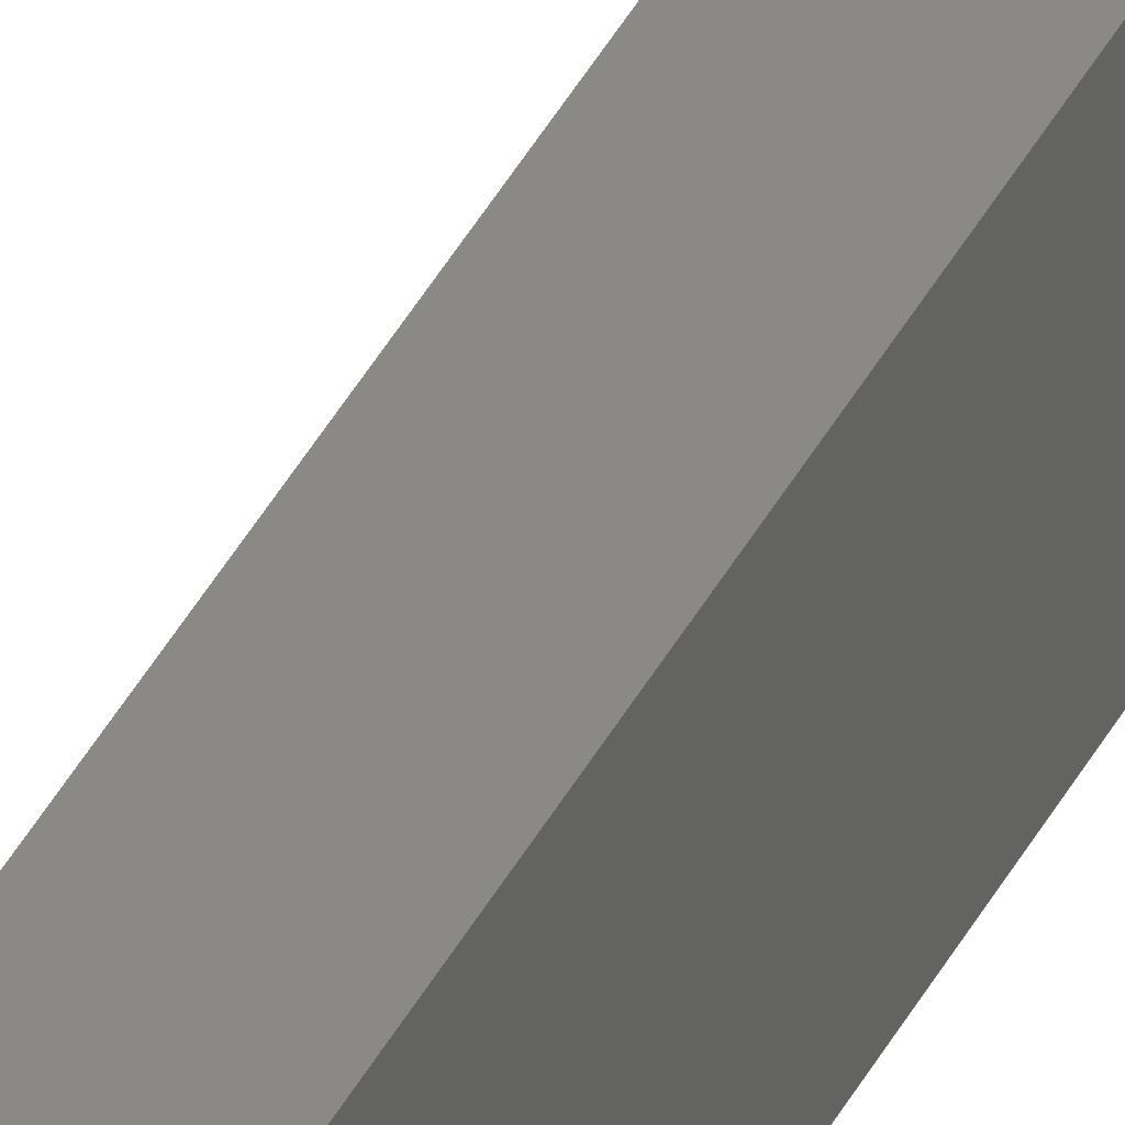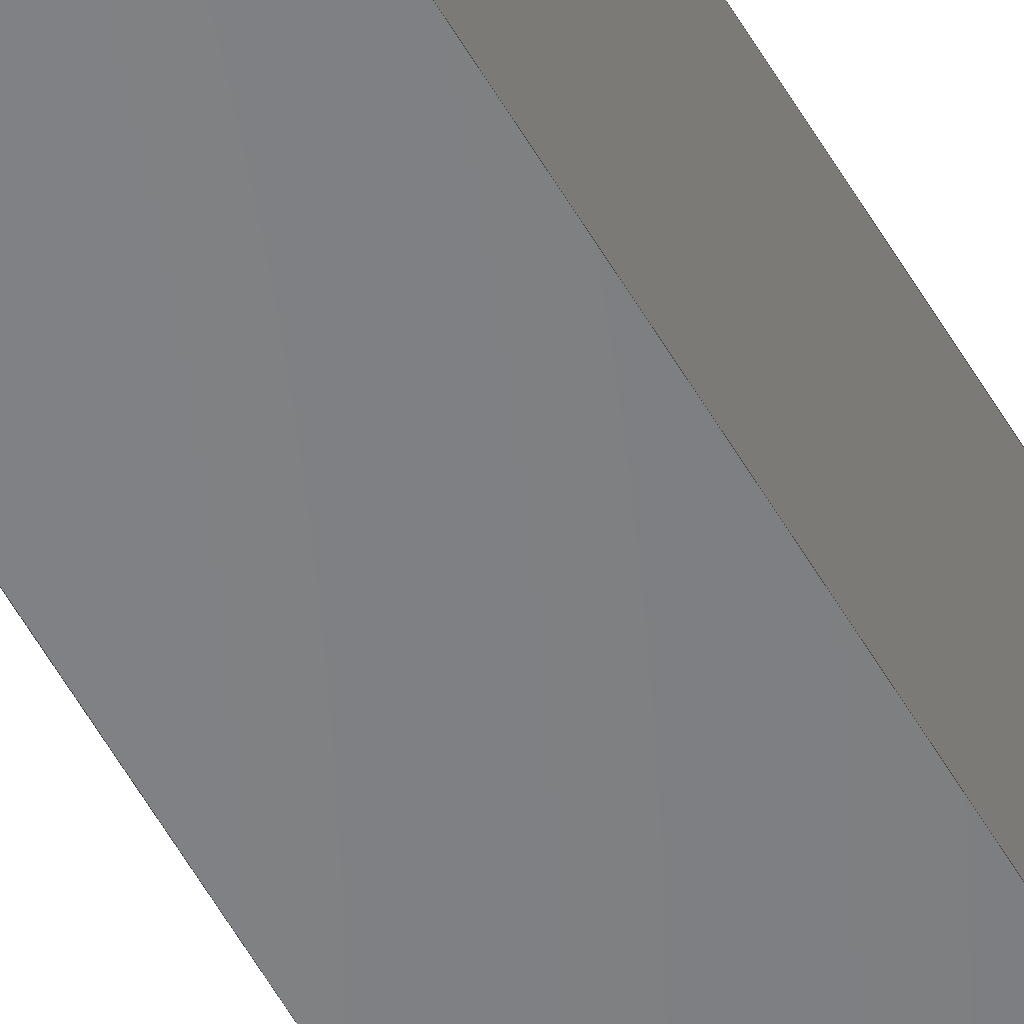
<metadata>
{"format":"step","ext":"step","renderer":"f3d","projection":"perspective","resolution":1024,"background":"white","views":[{"elev":28.7,"azim":19.2,"up":"+Z"},{"elev":-52.5,"azim":28.1,"up":"+Z"}]}
</metadata>
<code>
ISO-10303-21;
DATA;
#1 = ORIENTED_EDGE ( 'NONE', *, *, #55, .T. ) ;
#2 = AXIS2_PLACEMENT_3D ( 'NONE', #103, #292, #58 ) ;
#3 = EDGE_LOOP ( 'NONE', ( #25, #198, #71, #147 ) ) ;
#4 = PERSON_AND_ORGANIZATION_ROLE ( 'creator' ) ;
#5 = VERTEX_POINT ( 'NONE', #173 ) ;
#6 = APPROVAL_PERSON_ORGANIZATION ( #54, #136, #265 ) ;
#7 = VERTEX_POINT ( 'NONE', #266 ) ;
#8 = PERSON_AND_ORGANIZATION ( #106, #195 ) ;
#9 = FACE_OUTER_BOUND ( 'NONE', #104, .T. ) ;
#10 = DATE_AND_TIME ( #35, #243 ) ;
#11 = PLANE ( 'NONE',  #74 ) ;
#12 = CARTESIAN_POINT ( 'NONE',  ( 3.674e-15, 0, 30 ) ) ;
#13 = CARTESIAN_POINT ( 'NONE',  ( 3.674e-15, 1380, 30 ) ) ;
#14 = AXIS2_PLACEMENT_3D ( 'NONE', #163, #232, #67 ) ;
#15 = CARTESIAN_POINT ( 'NONE',  ( 3.674e-15, 1380, 30 ) ) ;
#16 = CARTESIAN_POINT ( 'NONE',  ( 3.674e-15, 1380, 30 ) ) ;
#17 = AXIS2_PLACEMENT_3D ( 'NONE', #252, #273, #105 ) ;
#18 = CARTESIAN_POINT ( 'NONE',  ( 0, 0, 0 ) ) ;
#19 = EDGE_CURVE ( 'NONE', #264, #56, #29, .T. ) ;
#20 = MECHANICAL_CONTEXT ( 'NONE', #96, 'mechanical' ) ;
#21 = PRODUCT_DEFINITION_SHAPE ( 'NONE', 'NONE',  #283 ) ;
#22 = DIRECTION ( 'NONE',  ( -1, 0, -0 ) ) ;
#23 = ORIENTED_EDGE ( 'NONE', *, *, #180, .T. ) ;
#24 = PLANE ( 'NONE',  #117 ) ;
#25 = ORIENTED_EDGE ( 'NONE', *, *, #48, .T. ) ;
#26 = VECTOR ( 'NONE', #271, 1000 ) ;
#27 = ORIENTED_EDGE ( 'NONE', *, *, #19, .F. ) ;
#28 = PERSON_AND_ORGANIZATION ( #106, #195 ) ;
#29 = LINE ( 'NONE', #169, #260 ) ;
#30 = PERSON_AND_ORGANIZATION_ROLE ( 'design_supplier' ) ;
#31 = DIRECTION ( 'NONE',  ( -0, -1, -0 ) ) ;
#32 = LINE ( 'NONE', #86, #203 ) ;
#33 = EDGE_CURVE ( 'NONE', #237, #152, #128, .T. ) ;
#34 = PLANE ( 'NONE',  #297 ) ;
#35 = CALENDAR_DATE ( 2020, 31, 8 ) ;
#36 = DIRECTION ( 'NONE',  ( 0, -0, 1 ) ) ;
#37 = ADVANCED_FACE ( 'NONE', ( #9 ), #293, .T. ) ;
#38 = CARTESIAN_POINT ( 'NONE',  ( 0, 1380, 0 ) ) ;
#39 = CARTESIAN_POINT ( 'NONE',  ( -10, 1380, 10 ) ) ;
#40 = CARTESIAN_POINT ( 'NONE',  ( 0, 1380, 0 ) ) ;
#41 = CC_DESIGN_APPROVAL ( #60, ( #283 ) ) ;
#42 = CARTESIAN_POINT ( 'NONE',  ( -30, 1380, 10 ) ) ;
#43 = EDGE_CURVE ( 'NONE', #5, #171, #261, .T. ) ;
#44 = CARTESIAN_POINT ( 'NONE',  ( 0, 0, 0 ) ) ;
#45 = LINE ( 'NONE', #40, #300 ) ;
#46 = VERTEX_POINT ( 'NONE', #184 ) ;
#47 = LINE ( 'NONE', #18, #201 ) ;
#48 = EDGE_CURVE ( 'NONE', #152, #76, #200, .T. ) ;
#49 = ORIENTED_EDGE ( 'NONE', *, *, #19, .T. ) ;
#50 = ORIENTED_EDGE ( 'NONE', *, *, #277, .T. ) ;
#51 = ORIENTED_EDGE ( 'NONE', *, *, #151, .F. ) ;
#52 = APPROVAL_PERSON_ORGANIZATION ( #187, #60, #70 ) ;
#53 = ORIENTED_EDGE ( 'NONE', *, *, #185, .T. ) ;
#54 = PERSON_AND_ORGANIZATION ( #106, #195 ) ;
#55 = EDGE_CURVE ( 'NONE', #76, #46, #32, .T. ) ;
#56 = VERTEX_POINT ( 'NONE', #299 ) ;
#57 = DATE_AND_TIME ( #107, #275 ) ;
#58 = DIRECTION ( 'NONE',  ( 0, -0, -1 ) ) ;
#59 = CARTESIAN_POINT ( 'NONE',  ( -10, 0, 10 ) ) ;
#60 = APPROVAL ( #191, 'UNSPECIFIED' ) ;
#61 = DIRECTION ( 'NONE',  ( 1, -0, -8.674e-17 ) ) ;
#62 = APPROVAL_STATUS ( 'not_yet_approved' ) ;
#63 = CARTESIAN_POINT ( 'NONE',  ( -30, 0, 10 ) ) ;
#64 = PLANE ( 'NONE',  #256 ) ;
#65 = LINE ( 'NONE', #248, #69 ) ;
#66 = APPROVAL_DATE_TIME ( #278, #60 ) ;
#67 = DIRECTION ( 'NONE',  ( 0, 0, -1 ) ) ;
#68 = CC_DESIGN_PERSON_AND_ORGANIZATION_ASSIGNMENT ( #116, #210, ( #92 ) ) ;
#69 = VECTOR ( 'NONE', #111, 1000 ) ;
#70 = APPROVAL_ROLE ( '' ) ;
#71 = ORIENTED_EDGE ( 'NONE', *, *, #199, .F. ) ;
#72 = CC_DESIGN_PERSON_AND_ORGANIZATION_ASSIGNMENT ( #28, #30, ( #226 ) ) ;
#73 = CARTESIAN_POINT ( 'NONE',  ( -10, 1380, 10 ) ) ;
#74 = AXIS2_PLACEMENT_3D ( 'NONE', #38, #36, #183 ) ;
#75 = ORIENTED_EDGE ( 'NONE', *, *, #199, .T. ) ;
#76 = VERTEX_POINT ( 'NONE', #269 ) ;
#77 = APPROVAL_ROLE ( '' ) ;
#78 = ORIENTED_EDGE ( 'NONE', *, *, #129, .F. ) ;
#79 = CALENDAR_DATE ( 2020, 31, 8 ) ;
#80 = ORIENTED_EDGE ( 'NONE', *, *, #48, .F. ) ;
#81 = APPROVAL ( #62, 'UNSPECIFIED' ) ;
#82 = CARTESIAN_POINT ( 'NONE',  ( 3.674e-15, 1380, 30 ) ) ;
#83 = APPROVAL_DATE_TIME ( #294, #136 ) ;
#84 = FACE_OUTER_BOUND ( 'NONE', #289, .T. ) ;
#85 = SECURITY_CLASSIFICATION_LEVEL ( 'unclassified' ) ;
#86 = CARTESIAN_POINT ( 'NONE',  ( -10, 0, 30 ) ) ;
#87 = LINE ( 'NONE', #13, #164 ) ;
#88 = SECURITY_CLASSIFICATION ( '', '', #85 ) ;
#89 = DIRECTION ( 'NONE',  ( 0, -1, 0 ) ) ;
#90 = VECTOR ( 'NONE', #175, 1000 ) ;
#91 = ADVANCED_FACE ( 'NONE', ( #84 ), #64, .F. ) ;
#92 = PRODUCT ( 'support', 'support', '', ( #20 ) ) ;
#93 = LINE ( 'NONE', #257, #249 ) ;
#94 = APPLICATION_PROTOCOL_DEFINITION ( 'international standard', 'config_control_design', 1994, #112 ) ;
#95 = CC_DESIGN_DATE_AND_TIME_ASSIGNMENT ( #130, #194, ( #88 ) ) ;
#96 = APPLICATION_CONTEXT ( 'configuration controlled 3d designs of mechanical parts and assemblies' ) ;
#97 = ORIENTED_EDGE ( 'NONE', *, *, #254, .T. ) ;
#98 = EDGE_CURVE ( 'NONE', #171, #264, #157, .T. ) ;
#99 = ORIENTED_EDGE ( 'NONE', *, *, #129, .T. ) ;
#100 = VERTEX_POINT ( 'NONE', #247 ) ;
#101 = AXIS2_PLACEMENT_3D ( 'NONE', #44, #142, #233 ) ;
#102 = APPROVAL_DATE_TIME ( #10, #81 ) ;
#103 = CARTESIAN_POINT ( 'NONE',  ( 0, 0, 0 ) ) ;
#104 = EDGE_LOOP ( 'NONE', ( #220, #196, #244, #80, #125, #238 ) ) ;
#105 = DIRECTION ( 'NONE',  ( 0, 0, -1 ) ) ;
#106 = PERSON ( 'UNSPECIFIED', 'UNSPECIFIED', 'UNSPECIFIED', ('UNSPECIFIED'), ('UNSPECIFIED'), ('UNSPECIFIED') ) ;
#107 = CALENDAR_DATE ( 2020, 31, 8 ) ;
#108 = DIRECTION ( 'NONE',  ( -1, 0, 1.225e-16 ) ) ;
#109 = VECTOR ( 'NONE', #274, 1000 ) ;
#110 = LINE ( 'NONE', #39, #26 ) ;
#111 = DIRECTION ( 'NONE',  ( -0, -1, -0 ) ) ;
#112 = APPLICATION_CONTEXT ( 'configuration controlled 3d designs of mechanical parts and assemblies' ) ;
#113 = CARTESIAN_POINT ( 'NONE',  ( -10, 1380, 10 ) ) ;
#114 = CARTESIAN_POINT ( 'NONE',  ( 0, 1380, 0 ) ) ;
#115 = CARTESIAN_POINT ( 'NONE',  ( -10, 1380, 30 ) ) ;
#116 = PERSON_AND_ORGANIZATION ( #106, #195 ) ;
#117 = AXIS2_PLACEMENT_3D ( 'NONE', #73, #212, #253 ) ;
#118 = LINE ( 'NONE', #234, #190 ) ;
#119 = ORIENTED_EDGE ( 'NONE', *, *, #180, .F. ) ;
#120 = CC_DESIGN_PERSON_AND_ORGANIZATION_ASSIGNMENT ( #287, #133, ( #226 ) ) ;
#121 = ORIENTED_EDGE ( 'NONE', *, *, #43, .T. ) ;
#122 = CC_DESIGN_SECURITY_CLASSIFICATION ( #88, ( #226 ) ) ;
#123 = VERTEX_POINT ( 'NONE', #137 ) ;
#124 = EDGE_CURVE ( 'NONE', #7, #152, #296, .T. ) ;
#125 = ORIENTED_EDGE ( 'NONE', *, *, #124, .F. ) ;
#126 = VECTOR ( 'NONE', #159, 1000 ) ;
#127 = VERTEX_POINT ( 'NONE', #161 ) ;
#128 = LINE ( 'NONE', #218, #90 ) ;
#129 = EDGE_CURVE ( 'NONE', #100, #7, #246, .T. ) ;
#130 = DATE_AND_TIME ( #79, #214 ) ;
#131 = ORIENTED_EDGE ( 'NONE', *, *, #33, .F. ) ;
#132 = VECTOR ( 'NONE', #295, 1000 ) ;
#133 = PERSON_AND_ORGANIZATION_ROLE ( 'creator' ) ;
#134 = CARTESIAN_POINT ( 'NONE',  ( -30, 0, 10 ) ) ;
#135 = DIRECTION ( 'NONE',  ( 1.225e-16, 0, 1 ) ) ;
#136 = APPROVAL ( #219, 'UNSPECIFIED' ) ;
#137 = CARTESIAN_POINT ( 'NONE',  ( -10, 1380, 10 ) ) ;
#138 = PLANE ( 'NONE',  #281 ) ;
#139 = DIRECTION ( 'NONE',  ( -0, -1, -0 ) ) ;
#140 = LOCAL_TIME ( 11, 33, 33, #282 ) ;
#141 = PLANE ( 'NONE',  #14 ) ;
#142 = DIRECTION ( 'NONE',  ( 0, 0, 1 ) ) ;
#143 = APPROVAL_PERSON_ORGANIZATION ( #223, #81, #77 ) ;
#144 = ADVANCED_FACE ( 'NONE', ( #298 ), #34, .F. ) ;
#145 = DIRECTION ( 'NONE',  ( -1.225e-16, -0, -1 ) ) ;
#146 = LINE ( 'NONE', #115, #239 ) ;
#147 = ORIENTED_EDGE ( 'NONE', *, *, #33, .T. ) ;
#148 = EDGE_CURVE ( 'NONE', #46, #127, #186, .T. ) ;
#149 = ORIENTED_EDGE ( 'NONE', *, *, #98, .F. ) ;
#150 = ORIENTED_EDGE ( 'NONE', *, *, #245, .F. ) ;
#151 = EDGE_CURVE ( 'NONE', #5, #46, #65, .T. ) ;
#152 = VERTEX_POINT ( 'NONE', #134 ) ;
#153 = SHAPE_DEFINITION_REPRESENTATION ( #21, #250 ) ;
#154 = ORIENTED_EDGE ( 'NONE', *, *, #151, .T. ) ;
#155 = PERSON_AND_ORGANIZATION_ROLE ( 'classification_officer' ) ;
#156 = CARTESIAN_POINT ( 'NONE',  ( 0, 1380, 0 ) ) ;
#157 = LINE ( 'NONE', #177, #182 ) ;
#158 = CARTESIAN_POINT ( 'NONE',  ( 0, 1380, 0 ) ) ;
#159 = DIRECTION ( 'NONE',  ( 1, -0, -0 ) ) ;
#160 = CC_DESIGN_PERSON_AND_ORGANIZATION_ASSIGNMENT ( #8, #155, ( #88 ) ) ;
#161 = CARTESIAN_POINT ( 'NONE',  ( 3.674e-15, 0, 30 ) ) ;
#162 = PERSON_AND_ORGANIZATION ( #106, #195 ) ;
#163 = CARTESIAN_POINT ( 'NONE',  ( -30, 1380, 10 ) ) ;
#164 = VECTOR ( 'NONE', #179, 1000 ) ;
#165 = ADVANCED_FACE ( 'NONE', ( #224 ), #11, .F. ) ;
#166 = DIRECTION ( 'NONE',  ( -0, -0, 1 ) ) ;
#167 = ADVANCED_FACE ( 'NONE', ( #230 ), #228, .F. ) ;
#168 = VECTOR ( 'NONE', #251, 1000 ) ;
#169 = CARTESIAN_POINT ( 'NONE',  ( 0, 1380, 0 ) ) ;
#170 = ORIENTED_EDGE ( 'NONE', *, *, #98, .T. ) ;
#171 = VERTEX_POINT ( 'NONE', #16 ) ;
#172 = COORDINATED_UNIVERSAL_TIME_OFFSET ( 5, 30, .AHEAD. ) ;
#173 = CARTESIAN_POINT ( 'NONE',  ( -10, 1380, 30 ) ) ;
#174 = CC_DESIGN_DATE_AND_TIME_ASSIGNMENT ( #57, #178, ( #283 ) ) ;
#175 = DIRECTION ( 'NONE',  ( -0, -1, -0 ) ) ;
#176 = UNCERTAINTY_MEASURE_WITH_UNIT (LENGTH_MEASURE( 1e-05 ), #189, 'distance_accuracy_value', 'NONE');
#177 = CARTESIAN_POINT ( 'NONE',  ( 0, 1380, 0 ) ) ;
#178 = DATE_TIME_ROLE ( 'creation_date' ) ;
#179 = DIRECTION ( 'NONE',  ( -0, -1, -0 ) ) ;
#180 = EDGE_CURVE ( 'NONE', #171, #127, #87, .T. ) ;
#181 = DESIGN_CONTEXT ( 'detailed design', #112, 'design' ) ;
#182 = VECTOR ( 'NONE', #202, 1000 ) ;
#183 = DIRECTION ( 'NONE',  ( 1, 0, -0 ) ) ;
#184 = CARTESIAN_POINT ( 'NONE',  ( -10, 0, 30 ) ) ;
#185 = EDGE_CURVE ( 'NONE', #123, #76, #110, .T. ) ;
#186 = LINE ( 'NONE', #12, #126 ) ;
#187 = PERSON_AND_ORGANIZATION ( #106, #195 ) ;
#188 = DIRECTION ( 'NONE',  ( -1, 0, 0 ) ) ;
#189 =( LENGTH_UNIT ( ) NAMED_UNIT ( * ) SI_UNIT ( .MILLI., .METRE. ) );
#190 = VECTOR ( 'NONE', #303, 1000 ) ;
#191 = APPROVAL_STATUS ( 'not_yet_approved' ) ;
#192 = ORIENTED_EDGE ( 'NONE', *, *, #148, .T. ) ;
#193 = EDGE_LOOP ( 'NONE', ( #1, #51, #241, #53 ) ) ;
#194 = DATE_TIME_ROLE ( 'classification_date' ) ;
#195 = ORGANIZATION ( 'UNSPECIFIED', 'UNSPECIFIED', '' ) ;
#196 = ORIENTED_EDGE ( 'NONE', *, *, #148, .F. ) ;
#197 = ORIENTED_EDGE ( 'NONE', *, *, #43, .F. ) ;
#198 = ORIENTED_EDGE ( 'NONE', *, *, #185, .F. ) ;
#199 = EDGE_CURVE ( 'NONE', #237, #123, #204, .T. ) ;
#200 = LINE ( 'NONE', #59, #302 ) ;
#201 = VECTOR ( 'NONE', #145, 1000 ) ;
#202 = DIRECTION ( 'NONE',  ( -1.225e-16, -0, -1 ) ) ;
#203 = VECTOR ( 'NONE', #229, 1000 ) ;
#204 = LINE ( 'NONE', #113, #109 ) ;
#205 = ADVANCED_FACE ( 'NONE', ( #207 ), #138, .F. ) ;
#206 = DIRECTION ( 'NONE',  ( 0, 0, -1 ) ) ;
#207 = FACE_OUTER_BOUND ( 'NONE', #285, .T. ) ;
#208 = VECTOR ( 'NONE', #139, 1000 ) ;
#209 = FACE_OUTER_BOUND ( 'NONE', #3, .T. ) ;
#210 = PERSON_AND_ORGANIZATION_ROLE ( 'design_owner' ) ;
#211 = ORIENTED_EDGE ( 'NONE', *, *, #245, .T. ) ;
#212 = DIRECTION ( 'NONE',  ( -8.674e-17, 0, -1 ) ) ;
#213 = ADVANCED_FACE ( 'NONE', ( #255 ), #141, .F. ) ;
#214 = LOCAL_TIME ( 11, 33, 33, #172 ) ;
#215 = ORIENTED_EDGE ( 'NONE', *, *, #124, .T. ) ;
#216 = ORIENTED_EDGE ( 'NONE', *, *, #263, .F. ) ;
#217 = ORIENTED_EDGE ( 'NONE', *, *, #222, .T. ) ;
#218 = CARTESIAN_POINT ( 'NONE',  ( -30, 1380, 10 ) ) ;
#219 = APPROVAL_STATUS ( 'not_yet_approved' ) ;
#220 = ORIENTED_EDGE ( 'NONE', *, *, #254, .F. ) ;
#221 = CLOSED_SHELL ( 'NONE', ( #91, #165, #213, #290, #167, #205, #144, #37 ) ) ;
#222 = EDGE_CURVE ( 'NONE', #56, #7, #118, .T. ) ;
#223 = PERSON_AND_ORGANIZATION ( #106, #195 ) ;
#224 = FACE_OUTER_BOUND ( 'NONE', #262, .T. ) ;
#225 = DIRECTION ( 'NONE',  ( 0, -0, -1 ) ) ;
#226 = PRODUCT_DEFINITION_FORMATION_WITH_SPECIFIED_SOURCE ( 'ANY', '', #92, .NOT_KNOWN. ) ;
#227 = MANIFOLD_SOLID_BREP ( 'Boss-Extrude1', #221 ) ;
#228 = PLANE ( 'NONE',  #17 ) ;
#229 = DIRECTION ( 'NONE',  ( -0, -0, 1 ) ) ;
#230 = FACE_OUTER_BOUND ( 'NONE', #193, .T. ) ;
#231 = APPLICATION_PROTOCOL_DEFINITION ( 'international standard', 'config_control_design', 1994, #96 ) ;
#232 = DIRECTION ( 'NONE',  ( 1, -0, 0 ) ) ;
#233 = DIRECTION ( 'NONE',  ( 1, 0, 0 ) ) ;
#234 = CARTESIAN_POINT ( 'NONE',  ( 0, 0, 0 ) ) ;
#235 = PRODUCT_RELATED_PRODUCT_CATEGORY ( 'detail', '', ( #92 ) ) ;
#236 =( NAMED_UNIT ( * ) PLANE_ANGLE_UNIT ( ) SI_UNIT ( $, .RADIAN. ) );
#237 = VERTEX_POINT ( 'NONE', #42 ) ;
#238 = ORIENTED_EDGE ( 'NONE', *, *, #222, .F. ) ;
#239 = VECTOR ( 'NONE', #166, 1000 ) ;
#240 = EDGE_LOOP ( 'NONE', ( #215, #131, #150, #99 ) ) ;
#241 = ORIENTED_EDGE ( 'NONE', *, *, #277, .F. ) ;
#242 = EDGE_LOOP ( 'NONE', ( #170, #268, #211, #75, #50, #121 ) ) ;
#243 = LOCAL_TIME ( 11, 33, 33, #270 ) ;
#244 = ORIENTED_EDGE ( 'NONE', *, *, #55, .F. ) ;
#245 = EDGE_CURVE ( 'NONE', #100, #237, #93, .T. ) ;
#246 = LINE ( 'NONE', #276, #208 ) ;
#247 = CARTESIAN_POINT ( 'NONE',  ( -30, 1380, 0 ) ) ;
#248 = CARTESIAN_POINT ( 'NONE',  ( -10, 1380, 30 ) ) ;
#249 = VECTOR ( 'NONE', #279, 1000 ) ;
#250 = ADVANCED_BREP_SHAPE_REPRESENTATION ( 'support', ( #227, #101 ), #288 ) ;
#251 = DIRECTION ( 'NONE',  ( -0, -0, 1 ) ) ;
#252 = CARTESIAN_POINT ( 'NONE',  ( -10, 1380, 30 ) ) ;
#253 = DIRECTION ( 'NONE',  ( -1, 0, 8.674e-17 ) ) ;
#254 = EDGE_CURVE ( 'NONE', #127, #56, #47, .T. ) ;
#255 = FACE_OUTER_BOUND ( 'NONE', #240, .T. ) ;
#256 = AXIS2_PLACEMENT_3D ( 'NONE', #158, #108, #135 ) ;
#257 = CARTESIAN_POINT ( 'NONE',  ( -30, 1380, 10 ) ) ;
#258 = LOCAL_TIME ( 11, 33, 33, #291 ) ;
#259 = CALENDAR_DATE ( 2020, 31, 8 ) ;
#260 = VECTOR ( 'NONE', #31, 1000 ) ;
#261 = LINE ( 'NONE', #82, #132 ) ;
#262 = EDGE_LOOP ( 'NONE', ( #217, #78, #216, #49 ) ) ;
#263 = EDGE_CURVE ( 'NONE', #264, #100, #45, .T. ) ;
#264 = VERTEX_POINT ( 'NONE', #114 ) ;
#265 = APPROVAL_ROLE ( '' ) ;
#266 = CARTESIAN_POINT ( 'NONE',  ( -30, 0, 0 ) ) ;
#267 = COORDINATED_UNIVERSAL_TIME_OFFSET ( 5, 30, .AHEAD. ) ;
#268 = ORIENTED_EDGE ( 'NONE', *, *, #263, .T. ) ;
#269 = CARTESIAN_POINT ( 'NONE',  ( -10, 0, 10 ) ) ;
#270 = COORDINATED_UNIVERSAL_TIME_OFFSET ( 5, 30, .AHEAD. ) ;
#271 = DIRECTION ( 'NONE',  ( -0, -1, -0 ) ) ;
#272 = CALENDAR_DATE ( 2020, 31, 8 ) ;
#273 = DIRECTION ( 'NONE',  ( 1, -0, 0 ) ) ;
#274 = DIRECTION ( 'NONE',  ( 1, -0, -8.674e-17 ) ) ;
#275 = LOCAL_TIME ( 11, 33, 33, #267 ) ;
#276 = CARTESIAN_POINT ( 'NONE',  ( -30, 1380, 0 ) ) ;
#277 = EDGE_CURVE ( 'NONE', #123, #5, #146, .T. ) ;
#278 = DATE_AND_TIME ( #259, #140 ) ;
#279 = DIRECTION ( 'NONE',  ( -0, -0, 1 ) ) ;
#280 =( NAMED_UNIT ( * ) SI_UNIT ( $, .STERADIAN. ) SOLID_ANGLE_UNIT ( ) );
#281 = AXIS2_PLACEMENT_3D ( 'NONE', #15, #206, #22 ) ;
#282 = COORDINATED_UNIVERSAL_TIME_OFFSET ( 5, 30, .AHEAD. ) ;
#283 = PRODUCT_DEFINITION ( 'UNKNOWN', '', #226, #181 ) ;
#284 = CC_DESIGN_APPROVAL ( #81, ( #88 ) ) ;
#285 = EDGE_LOOP ( 'NONE', ( #192, #119, #197, #154 ) ) ;
#286 = CC_DESIGN_APPROVAL ( #136, ( #226 ) ) ;
#287 = PERSON_AND_ORGANIZATION ( #106, #195 ) ;
#288 =( GEOMETRIC_REPRESENTATION_CONTEXT ( 3 ) GLOBAL_UNCERTAINTY_ASSIGNED_CONTEXT ( ( #176 ) ) GLOBAL_UNIT_ASSIGNED_CONTEXT ( ( #189, #236, #280 ) ) REPRESENTATION_CONTEXT ( 'NONE', 'WORKASPACE' ) );
#289 = EDGE_LOOP ( 'NONE', ( #97, #27, #149, #23 ) ) ;
#290 = ADVANCED_FACE ( 'NONE', ( #209 ), #24, .F. ) ;
#291 = COORDINATED_UNIVERSAL_TIME_OFFSET ( 5, 30, .AHEAD. ) ;
#292 = DIRECTION ( 'NONE',  ( 0, -1, 0 ) ) ;
#293 = PLANE ( 'NONE',  #2 ) ;
#294 = DATE_AND_TIME ( #272, #258 ) ;
#295 = DIRECTION ( 'NONE',  ( 1, -0, -0 ) ) ;
#296 = LINE ( 'NONE', #63, #168 ) ;
#297 = AXIS2_PLACEMENT_3D ( 'NONE', #156, #89, #225 ) ;
#298 = FACE_OUTER_BOUND ( 'NONE', #242, .T. ) ;
#299 = CARTESIAN_POINT ( 'NONE',  ( 0, 0, 0 ) ) ;
#300 = VECTOR ( 'NONE', #188, 1000 ) ;
#301 = CC_DESIGN_PERSON_AND_ORGANIZATION_ASSIGNMENT ( #162, #4, ( #283 ) ) ;
#302 = VECTOR ( 'NONE', #61, 1000 ) ;
#303 = DIRECTION ( 'NONE',  ( -1, 0, 0 ) ) ;
ENDSEC;
END-ISO-10303-21;

</code>
